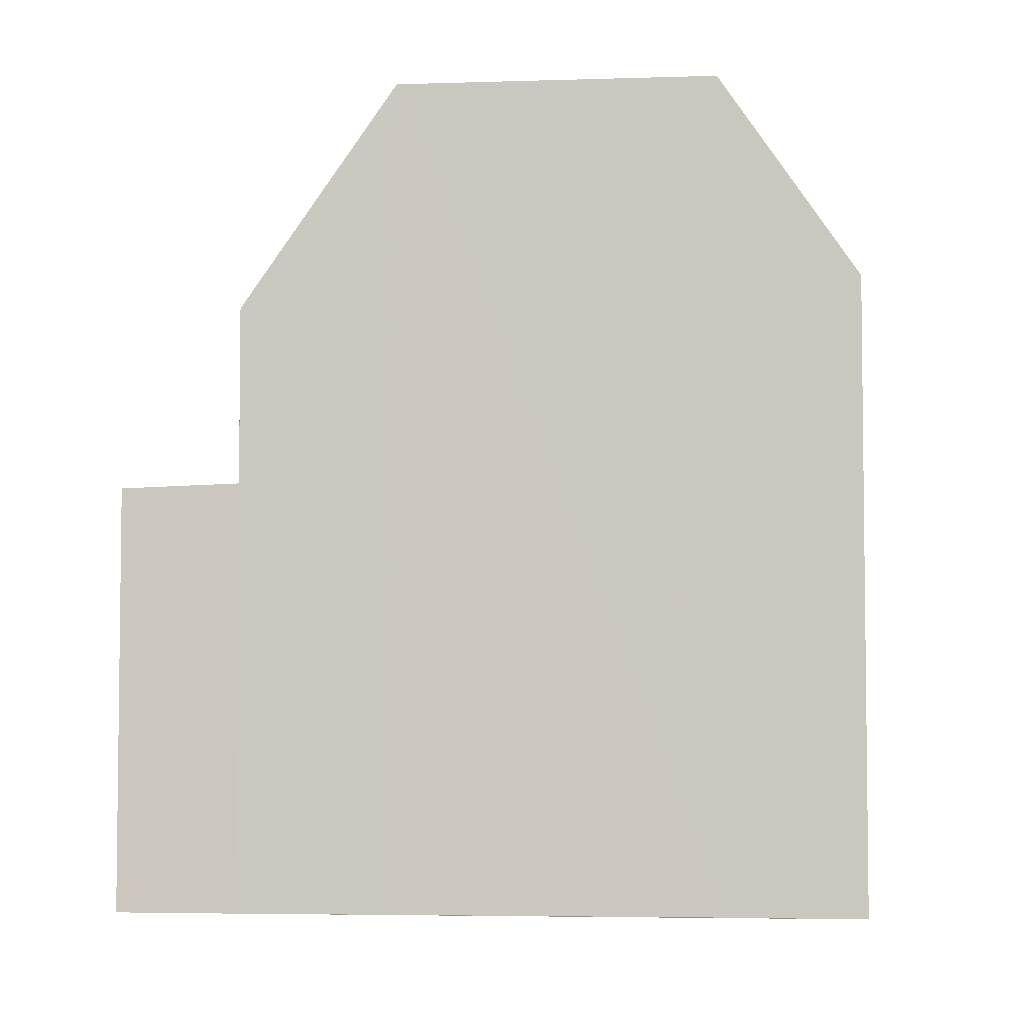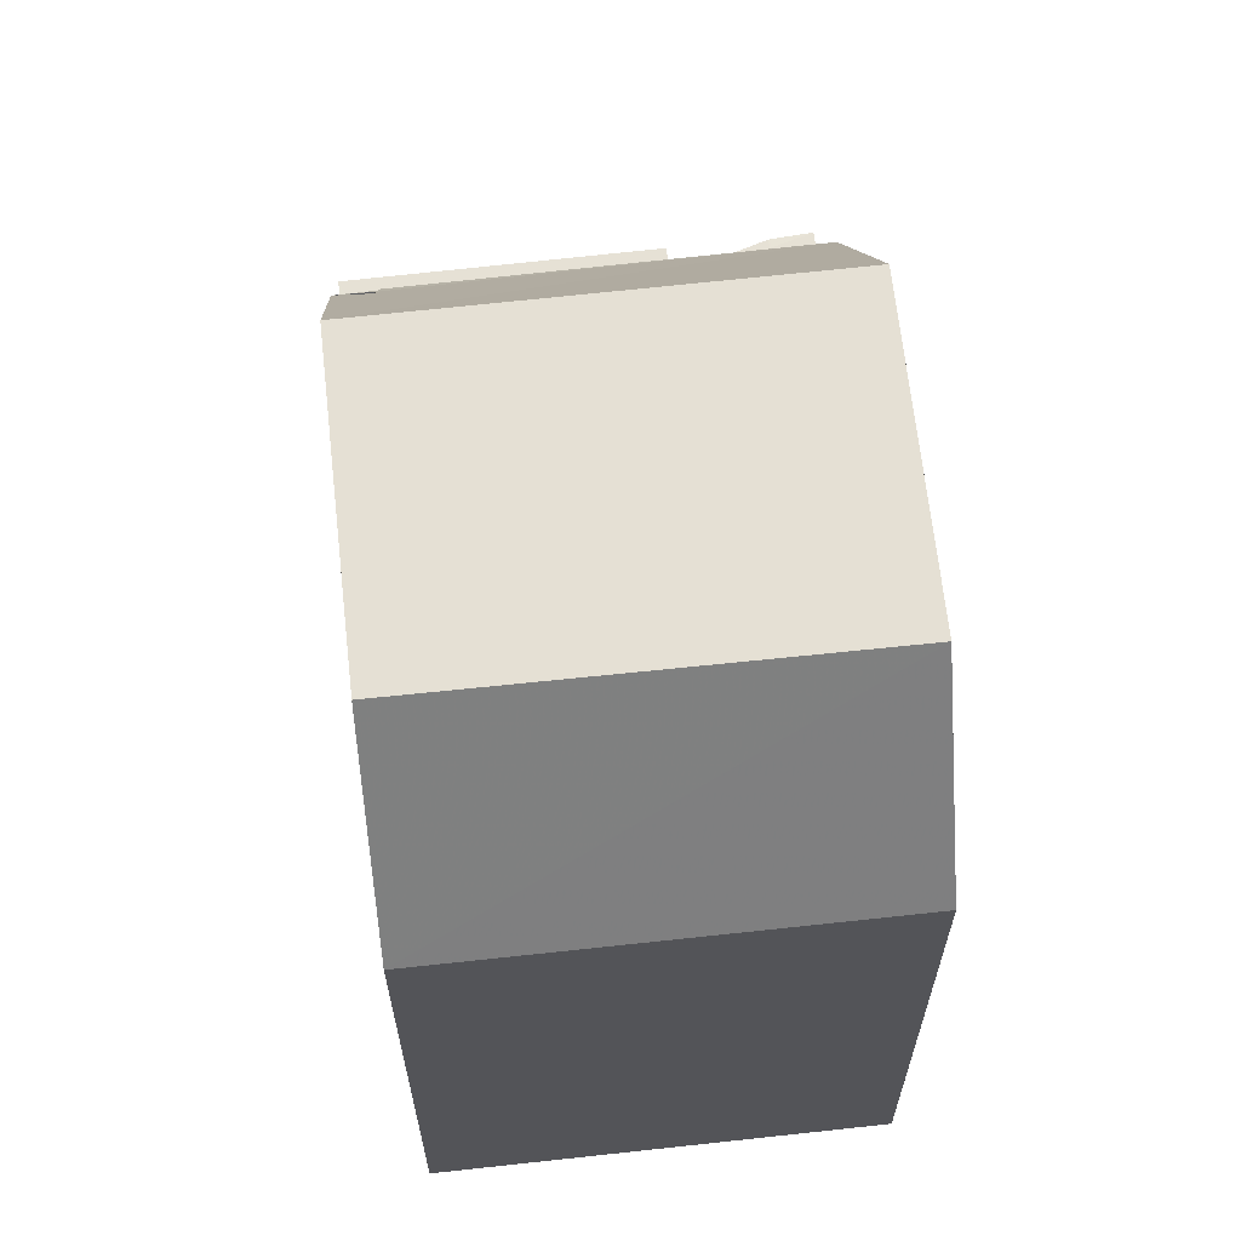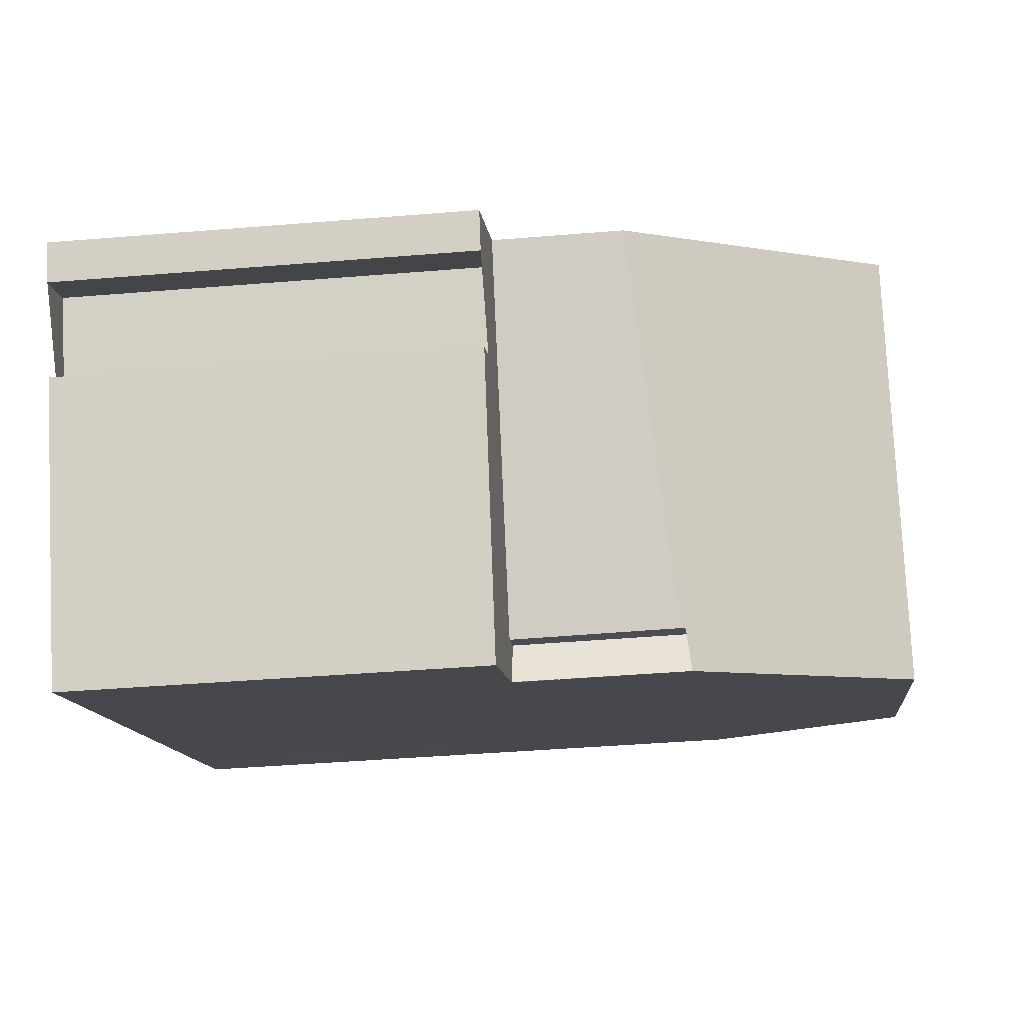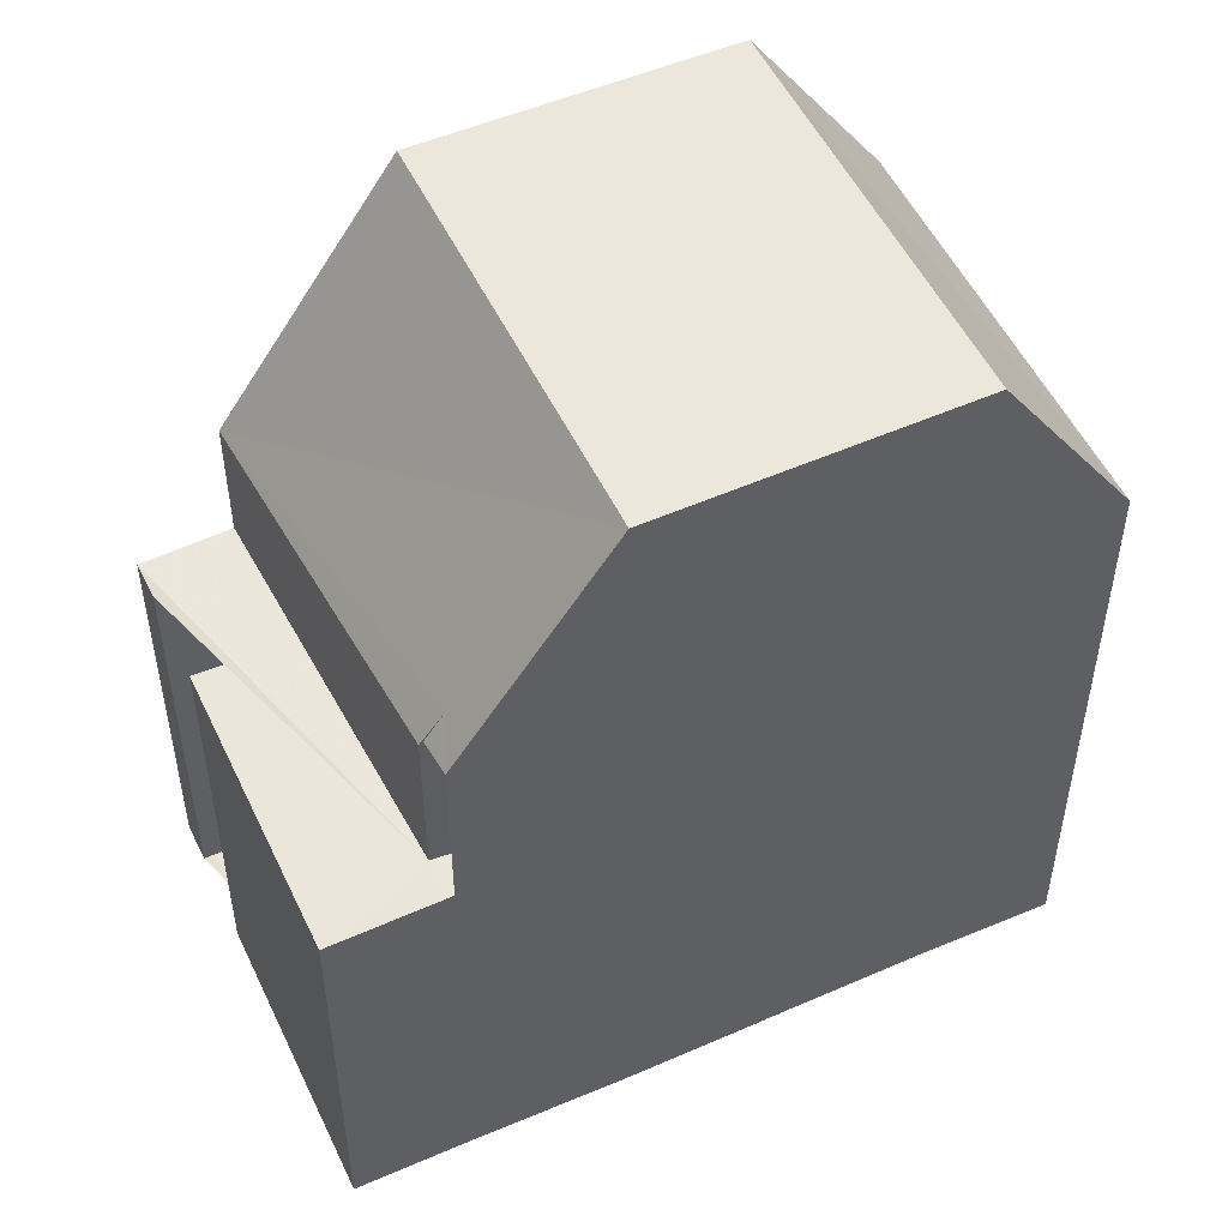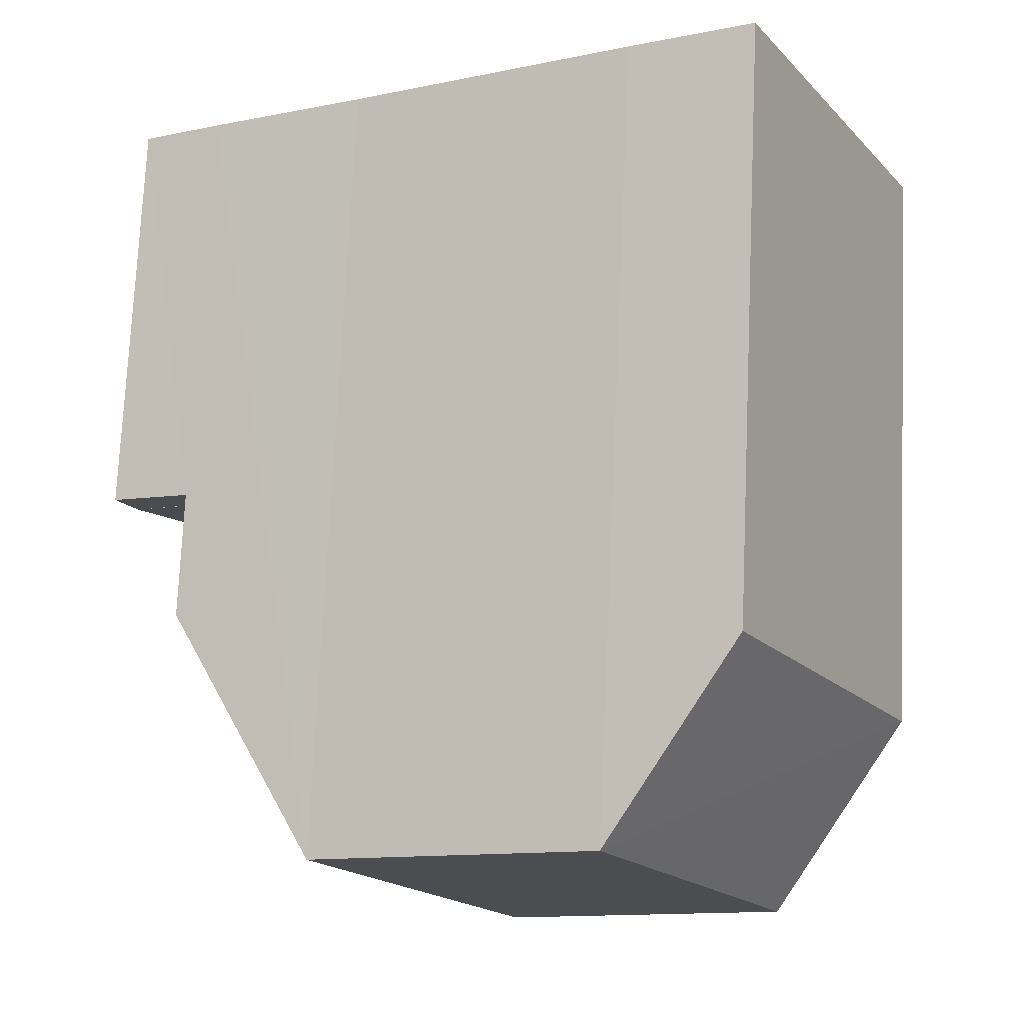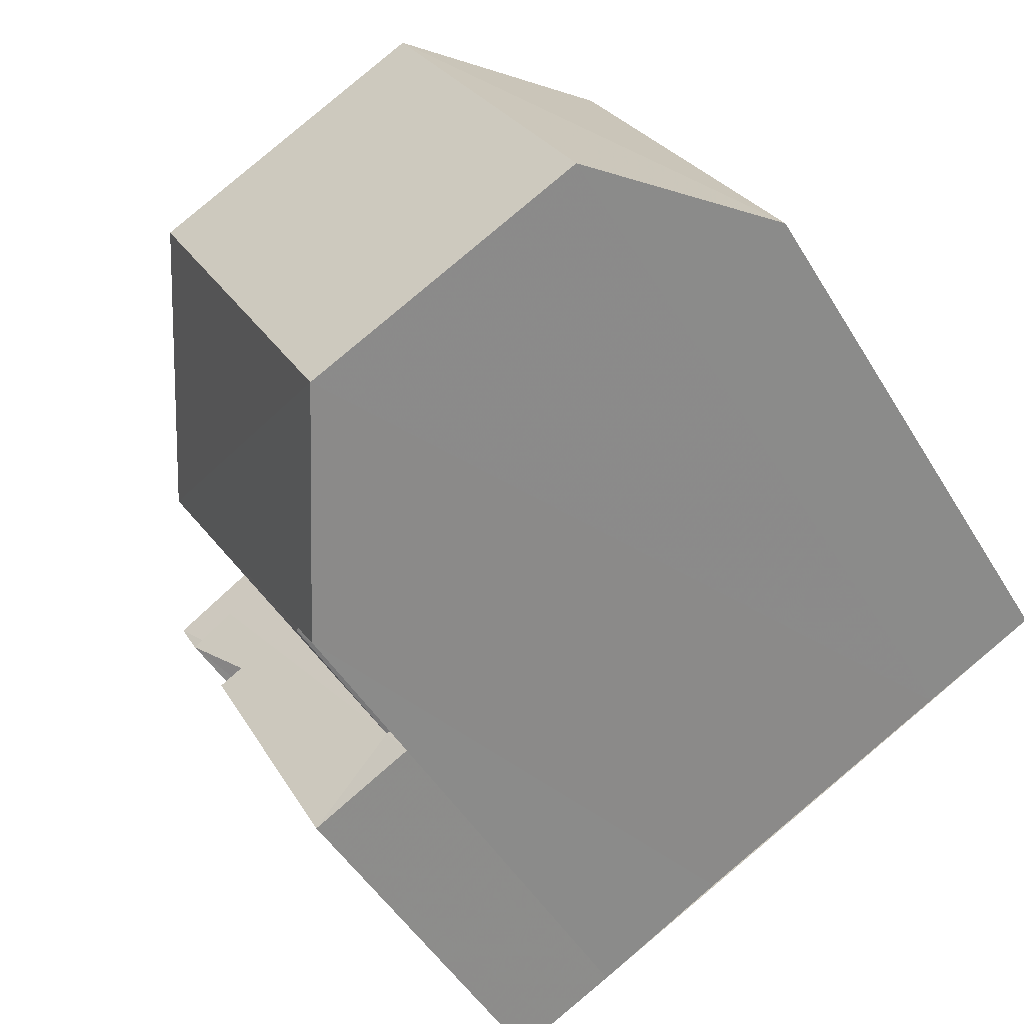
<metadata>
{"format":"obj","ext":"obj","renderer":"f3d","projection":"perspective","resolution":1024,"background":"white","views":[{"elev":-4.9,"azim":34.4,"up":"+Z"},{"elev":65.4,"azim":111.5,"up":"+Z"},{"elev":-39.5,"azim":-84.0,"up":"+Y"},{"elev":52.2,"azim":2.9,"up":"+Z"},{"elev":74.2,"azim":2.6,"up":"+Y"},{"elev":-48.6,"azim":29.9,"up":"+Y"}]}
</metadata>
<code>
v 8.486e+04 4.468e+05 -0.045
v 8.486e+04 4.468e+05 -0.045
v 8.486e+04 4.468e+05 -0.045
v 8.486e+04 4.468e+05 -0.045
v 8.486e+04 4.468e+05 -0.045
v 8.486e+04 4.468e+05 -0.045
v 8.486e+04 4.468e+05 -0.045
v 8.486e+04 4.468e+05 -0.045
v 8.486e+04 4.468e+05 -0.045
v 8.487e+04 4.468e+05 -0.045
v 8.487e+04 4.468e+05 -0.045
v 8.487e+04 4.468e+05 -0.045
v 8.487e+04 4.468e+05 -0.045
v 8.487e+04 4.468e+05 -0.045
v 8.487e+04 4.468e+05 12.23
v 8.487e+04 4.468e+05 9.213
v 8.486e+04 4.468e+05 9.277
v 8.486e+04 4.468e+05 6.296
v 8.486e+04 4.468e+05 6.282
v 8.486e+04 4.468e+05 8.907
v 8.487e+04 4.468e+05 12.25
v 8.486e+04 4.468e+05 6.293
v 8.486e+04 4.468e+05 6.318
v 8.486e+04 4.468e+05 6.3
v 8.486e+04 4.468e+05 6.277
v 8.486e+04 4.468e+05 6.225
v 8.487e+04 4.468e+05 9.217
v 8.486e+04 4.468e+05 6.343
v 8.487e+04 4.468e+05 12.2
v 8.486e+04 4.468e+05 12.22
v 8.486e+04 4.468e+05 6.302
v 8.486e+04 4.468e+05 8.308
v 8.486e+04 4.468e+05 8.783
v 8.486e+04 4.468e+05 6.286
f 1 2 3 4 5 6 7 8 9 10 11 12 13 14
f 15 13 12 16
f 17 18 19 20
f 20 19 1 14 21
f 22 6 5 23
f 24 7 6 22
f 25 3 2 26
f 16 12 11 27
f 28 8 7 24
f 29 10 9 30
f 31 4 3 25
f 23 5 4 31
f 27 11 10 29
f 21 14 13 15
f 30 9 8 28 32
f 33 34 18 17
f 26 2 1 19
f 32 28 34 33
f 15 29 30 21
f 29 15 16 27
f 34 28 24 22 23 31 25 26 19 18
f 32 33 17 20 21 30

</code>
